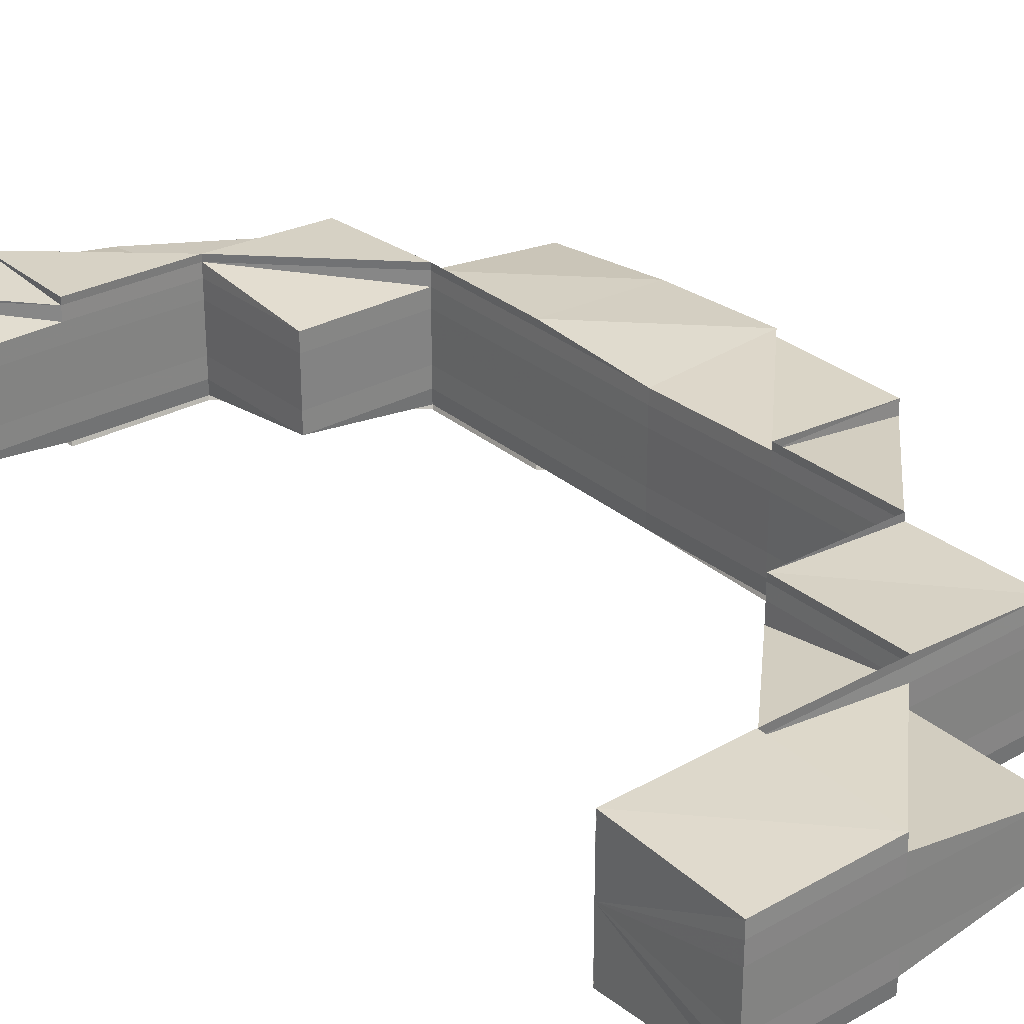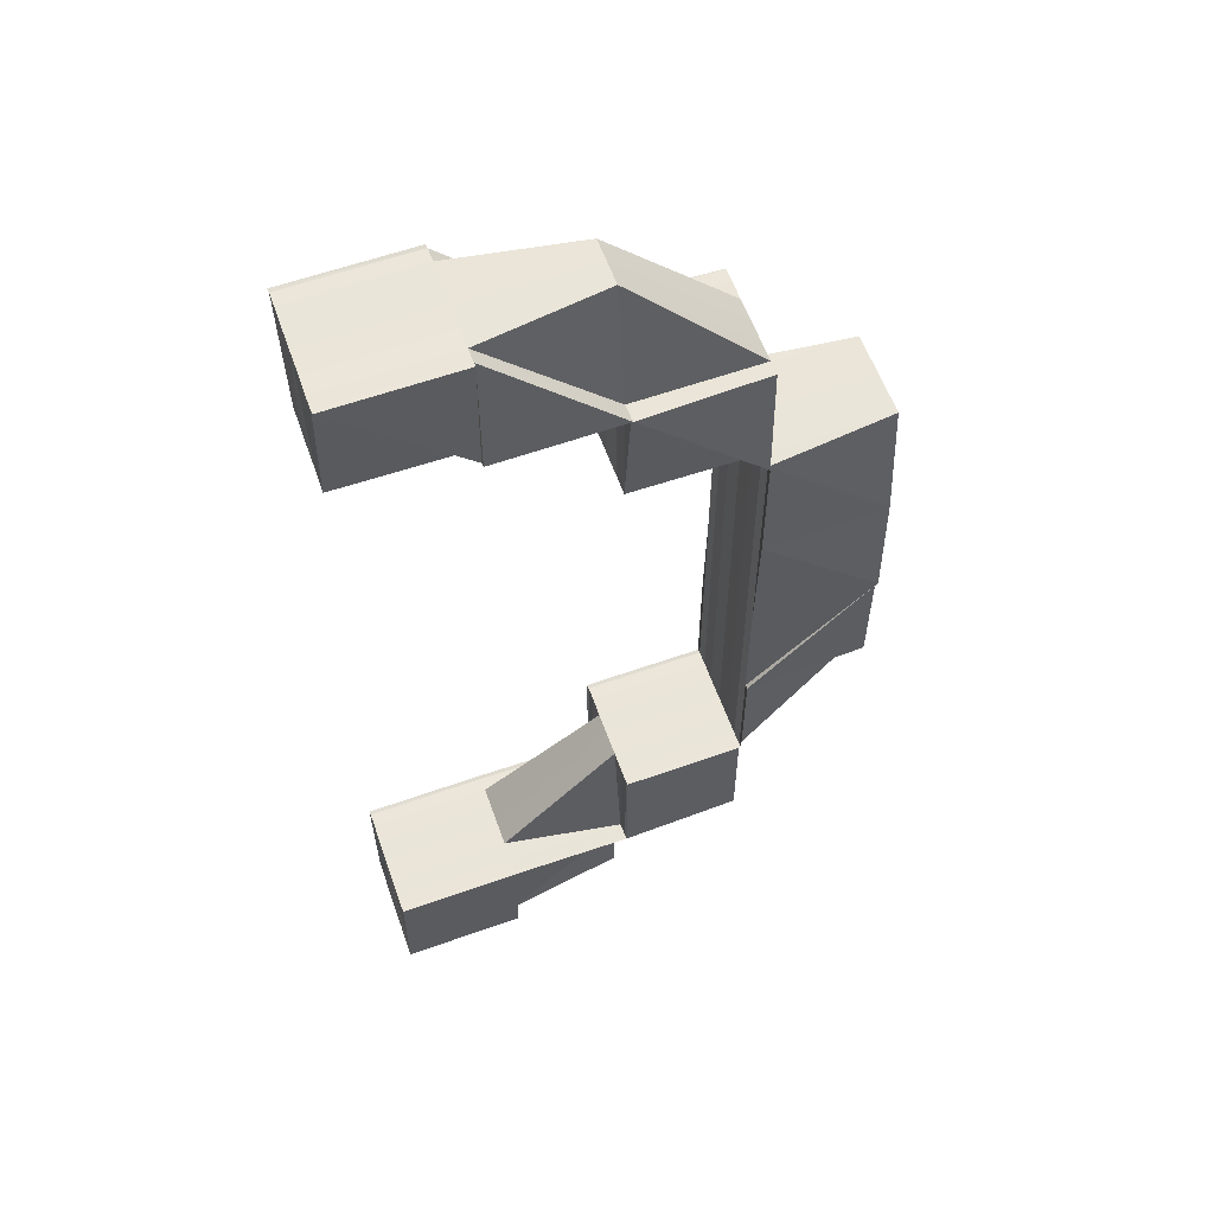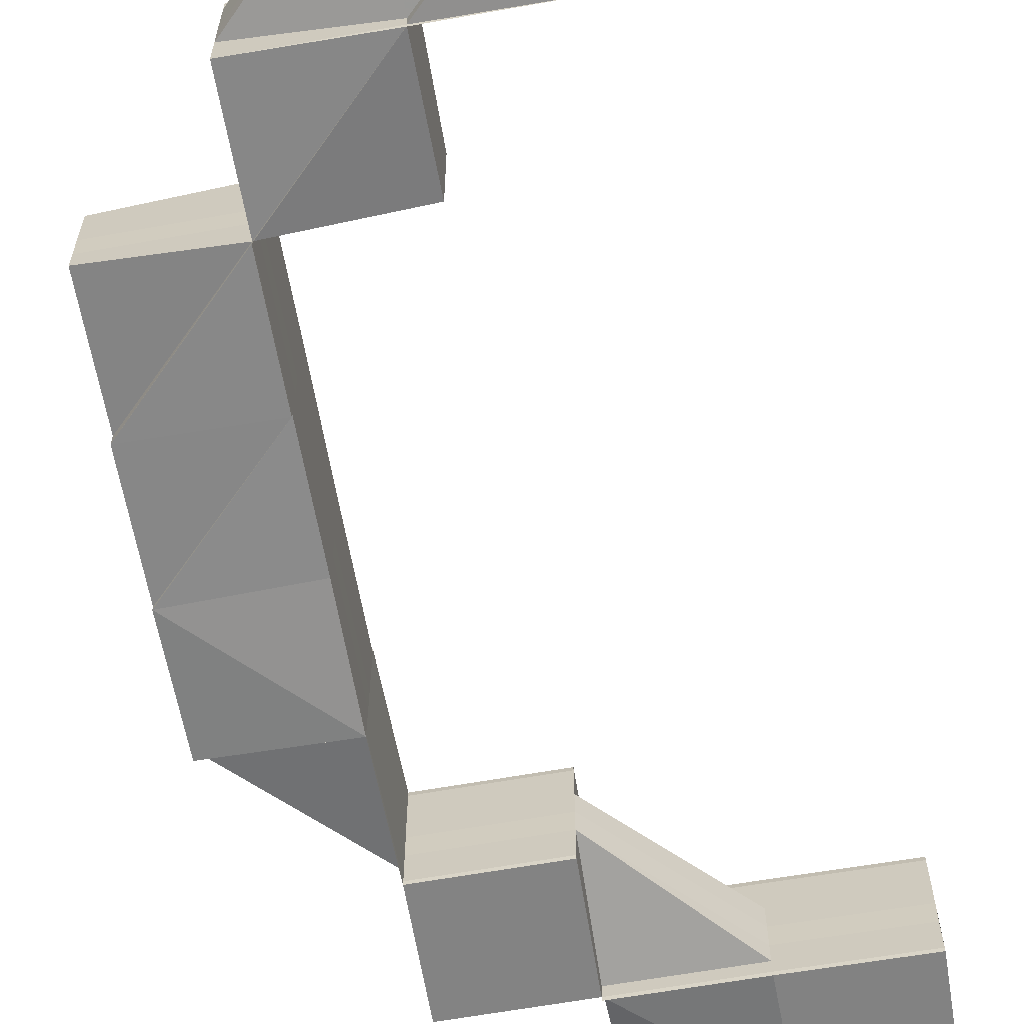
<metadata>
{"format":"obj","ext":"obj","renderer":"f3d","projection":"perspective","resolution":1024,"background":"white","views":[{"elev":29.5,"azim":-39.5,"up":"+Z"},{"elev":58.4,"azim":-19.8,"up":"+Y"},{"elev":-63.3,"azim":-169.8,"up":"+Z"}]}
</metadata>
<code>
o 7199
v 2175 1863 16.96
v 2175 1863 16.96
v 2175 1863 16.96
v 2175 1863 16.96
v 2175 1863 16.96
v 2175 1863 16.96
v 2176 1863 16.96
v 2175 1863 16.96
v 2175 1863 16.96
v 2175 1863 16.96
v 2175 1863 16.96
v 2175 1863 16.96
v 2175 1863 16.96
v 2175 1863 16.96
v 2176 1863 16.96
v 2176 1863 16.96
v 2176 1863 16.96
v 2175 1863 16.96
v 2175 1863 16.96
v 2176 1863 16.96
v 2176 1863 16.96
v 2176 1863 16.96
v 2176 1863 16.96
v 2176 1863 16.96
v 2176 1863 16.96
v 2176 1863 16.96
v 2175 1863 16.96
v 2176 1863 16.96
v 2175 1863 16.96
v 2175 1863 16.96
v 2175 1863 16.96
v 2175 1863 16.96
v 2175 1863 16.96
v 2176 1863 16.96
v 2176 1863 16.96
v 2176 1863 16.96
v 2176 1863 16.96
v 2176 1863 16.96
v 2176 1863 16.96
v 2176 1863 16.96
v 2176 1863 16.96
v 2175 1863 16.96
v 2175 1863 16.96
v 2176 1863 16.96
v 2176 1863 16.96
v 2176 1863 16.96
v 2175 1863 16.96
v 2176 1863 16.96
v 2176 1863 16.96
v 2176 1863 16.95
v 2176 1863 16.95
v 2176 1863 16.95
v 2176 1863 16.96
v 2176 1863 16.95
v 2176 1863 16.96
v 2176 1863 16.95
v 2176 1863 16.95
v 2176 1863 16.96
v 2176 1863 16.96
v 2176 1863 16.96
v 2176 1863 16.95
v 2176 1863 16.96
v 2176 1863 16.96
v 2176 1863 16.95
v 2176 1863 16.95
v 2176 1863 16.96
v 2176 1863 16.96
v 2176 1863 16.96
v 2176 1863 16.96
v 2176 1863 16.96
v 2176 1863 16.96
v 2176 1863 16.96
v 2176 1863 16.96
v 2176 1863 16.95
v 2176 1863 16.95
v 2176 1863 16.95
v 2176 1863 16.96
v 2176 1863 16.96
v 2176 1863 16.96
v 2176 1863 16.95
v 2176 1863 16.96
v 2176 1863 16.96
v 2176 1863 16.96
v 2176 1863 16.96
v 2176 1863 16.96
v 2176 1863 16.96
v 2176 1863 16.96
v 2176 1863 16.96
v 2176 1863 16.96
v 2176 1863 16.96
v 2176 1863 16.96
v 2176 1863 16.96
v 2176 1863 16.96
v 2176 1863 16.96
v 2176 1863 16.96
v 2176 1863 16.96
v 2176 1863 16.96
v 2176 1863 16.96
v 2176 1863 16.96
v 2176 1863 16.96
v 2176 1863 16.96
v 2176 1863 16.97
v 2176 1863 16.96
v 2176 1863 16.97
v 2176 1863 16.97
v 2176 1863 16.96
v 2176 1863 16.96
v 2176 1863 16.97
v 2176 1863 16.96
v 2176 1863 16.96
v 2176 1863 16.96
v 2176 1863 16.96
v 2176 1863 16.97
v 2176 1863 16.96
v 2176 1863 16.96
v 2176 1863 16.96
v 2176 1863 16.96
v 2176 1863 16.96
v 2176 1863 16.96
v 2176 1863 16.97
v 2176 1863 16.96
v 2176 1863 16.96
v 2176 1863 16.96
v 2176 1863 16.96
v 2176 1863 16.96
v 2176 1863 16.96
v 2176 1863 16.96
v 2176 1863 16.96
v 2176 1863 16.96
v 2176 1863 16.96
v 2176 1863 16.96
v 2176 1863 16.96
v 2176 1863 16.96
v 2176 1863 16.96
v 2175 1863 16.96
v 2176 1863 16.96
v 2176 1863 16.96
v 2176 1863 16.96
v 2176 1863 16.96
v 2176 1863 16.96
v 2175 1863 16.96
v 2175 1863 16.96
v 2176 1863 16.96
v 2175 1863 16.96
v 2175 1863 16.96
v 2175 1863 16.96
v 2175 1863 16.96
v 2175 1863 16.96
v 2175 1863 16.96
v 2175 1863 16.95
v 2175 1863 16.96
v 2175 1863 16.96
v 2176 1863 16.96
v 2175 1863 16.96
v 2176 1863 16.96
v 2176 1863 16.96
v 2175 1863 16.96
v 2175 1863 16.96
v 2175 1863 16.96
v 2175 1863 16.96
v 2176 1863 16.96
v 2176 1863 16.96
v 2175 1863 16.96
v 2175 1863 16.97
v 2175 1863 16.97
v 2175 1863 16.96
v 2175 1863 16.97
v 2176 1863 16.97
v 2175 1863 16.97
v 2175 1863 16.96
v 2175 1863 16.96
v 2175 1863 16.96
v 2175 1863 16.97
v 2176 1863 16.96
v 2175 1863 16.96
v 2176 1863 16.97
v 2176 1863 16.96
v 2176 1863 16.96
v 2175 1863 16.97
v 2175 1863 16.96
v 2176 1863 16.96
v 2175 1863 16.96
v 2175 1863 16.96
v 2175 1863 16.96
v 2175 1863 16.96
v 2175 1863 16.96
v 2175 1863 16.96
v 2175 1863 16.97
v 2175 1863 16.97
v 2175 1863 16.97
v 2175 1863 16.96
v 2175 1863 16.95
v 2175 1863 16.95
v 2175 1863 16.95
v 2175 1863 16.96
v 2176 1863 16.95
v 2175 1863 16.96
v 2175 1863 16.96
v 2175 1863 16.96
v 2176 1863 16.96
v 2175 1863 16.96
v 2176 1863 16.96
v 2175 1863 16.95
v 2176 1863 16.95
v 2175 1863 16.95
v 2175 1863 16.95
v 2175 1863 16.95
v 2175 1863 16.96
v 2175 1863 16.96
v 2175 1863 16.96
v 2176 1863 16.96
v 2176 1863 16.97
v 2176 1863 16.97
v 2176 1863 16.96
v 2176 1863 16.97
v 2176 1863 16.96
v 2176 1863 16.97
v 2176 1863 16.97
v 2176 1863 16.96
v 2176 1863 16.96
v 2176 1863 16.96
v 2176 1863 16.96
v 2176 1863 16.97
v 2176 1863 16.96
v 2176 1863 16.97
v 2176 1863 16.96
v 2176 1863 16.96
v 2176 1863 16.96
v 2176 1863 16.96
v 2176 1863 16.97
v 2176 1863 16.96
v 2176 1863 16.96
v 2176 1863 16.96
v 2176 1863 16.97
v 2176 1863 16.96
v 2176 1863 16.96
v 2176 1863 16.96
v 2176 1863 16.96
v 2176 1863 16.96
v 2176 1863 16.96
v 2176 1863 16.96
v 2176 1863 16.96
v 2176 1863 16.97
v 2176 1863 16.97
v 2176 1863 16.96
v 2176 1863 16.96
v 2176 1863 16.96
v 2176 1863 16.97
v 2176 1863 16.96
v 2176 1863 16.97
v 2176 1863 16.97
v 2176 1863 16.96
v 2176 1863 16.97
v 2176 1863 16.96
v 2176 1863 16.96
v 2176 1863 16.97
v 2176 1863 16.96
v 2176 1863 16.97
v 2176 1863 16.97
v 2176 1863 16.96
v 2176 1863 16.96
v 2176 1863 16.96
v 2176 1863 16.96
v 2176 1863 16.96
v 2176 1863 16.96
v 2176 1863 16.96
v 2176 1863 16.96
v 2176 1863 16.96
v 2176 1863 16.97
v 2176 1863 16.96
v 2176 1863 16.96
v 2176 1863 16.96
v 2176 1863 16.97
v 2176 1863 16.96
v 2176 1863 16.96
v 2176 1863 16.96
v 2176 1863 16.96
v 2176 1863 16.97
v 2176 1863 16.96
v 2176 1863 16.96
v 2176 1863 16.96
v 2176 1863 16.96
v 2175 1863 16.96
v 2175 1863 16.97
v 2175 1863 16.97
v 2175 1863 16.97
v 2175 1863 16.97
v 2175 1863 16.96
v 2175 1863 16.97
v 2175 1863 16.97
v 2176 1863 16.96
v 2175 1863 16.96
v 2175 1863 16.96
v 2175 1863 16.97
v 2175 1863 16.97
v 2175 1863 16.96
v 2176 1863 16.97
v 2175 1863 16.97
v 2175 1863 16.96
v 2176 1863 16.96
v 2175 1863 16.96
v 2176 1863 16.96
v 2175 1863 16.96
v 2175 1863 16.96
v 2175 1863 16.96
v 2175 1863 16.96
v 2175 1863 16.96
v 2175 1863 16.96
v 2175 1863 16.96
v 2175 1863 16.96
v 2175 1863 16.97
v 2175 1863 16.96
v 2175 1863 16.96
v 2176 1863 16.96
v 2175 1863 16.96
v 2176 1863 16.96
v 2176 1863 16.96
v 2175 1863 16.96
v 2176 1863 16.96
v 2175 1863 16.96
v 2176 1863 16.96
v 2175 1863 16.96
v 2175 1863 16.96
v 2175 1863 16.96
v 2176 1863 16.96
v 2175 1863 16.96
v 2175 1863 16.96
v 2175 1863 16.96
v 2176 1863 16.96
v 2175 1863 16.96
v 2176 1863 16.96
v 2176 1863 16.96
v 2175 1863 16.95
v 2175 1863 16.96
v 2175 1863 16.95
v 2175 1863 16.96
v 2175 1863 16.96
v 2175 1863 16.96
v 2175 1863 16.96
v 2175 1863 16.95
v 2175 1863 16.96
v 2175 1863 16.95
v 2176 1863 16.96
v 2176 1863 16.96
v 2176 1863 16.96
v 2175 1863 16.96
v 2176 1863 16.96
v 2176 1863 16.96
v 2176 1863 16.96
v 2176 1863 16.96
v 2176 1863 16.96
v 2176 1863 16.96
v 2176 1863 16.96
v 2176 1863 16.96
v 2176 1863 16.96
v 2176 1863 16.96
v 2176 1863 16.96
v 2176 1863 16.96
v 2176 1863 16.97
v 2176 1863 16.96
v 2176 1863 16.97
v 2176 1863 16.96
v 2176 1863 16.96
v 2176 1863 16.96
v 2176 1863 16.96
v 2176 1863 16.96
v 2176 1863 16.96
v 2176 1863 16.96
v 2176 1863 16.96
v 2176 1863 16.96
v 2176 1863 16.96
v 2176 1863 16.96
v 2176 1863 16.96
v 2176 1863 16.96
v 2176 1863 16.96
v 2176 1863 16.96
v 2176 1863 16.96
v 2176 1863 16.96
v 2176 1863 16.96
v 2176 1863 16.96
v 2176 1863 16.96
v 2176 1863 16.96
v 2176 1863 16.95
v 2176 1863 16.96
v 2176 1863 16.96
v 2176 1863 16.95
v 2176 1863 16.96
v 2176 1863 16.96
v 2176 1863 16.95
v 2176 1863 16.95
v 2176 1863 16.95
v 2176 1863 16.96
v 2176 1863 16.96
v 2176 1863 16.96
v 2176 1863 16.96
v 2176 1863 16.96
v 2176 1863 16.96
v 2176 1863 16.96
v 2176 1863 16.96
v 2175 1863 16.95
v 2175 1863 16.96
v 2176 1863 16.95
v 2175 1863 16.95
v 2175 1863 16.96
v 2175 1863 16.95
v 2175 1863 16.96
v 2175 1863 16.96
v 2175 1863 16.95
v 2176 1863 16.96
v 2176 1863 16.96
v 2176 1863 16.96
v 2176 1863 16.96
v 2176 1863 16.96
v 2176 1863 16.96
v 2176 1863 16.96
v 2176 1863 16.96
v 2175 1863 16.96
v 2175 1863 16.96
v 2175 1863 16.96
v 2176 1863 16.96
v 2176 1863 16.96
v 2175 1863 16.96
v 2176 1863 16.96
v 2175 1863 16.96
v 2175 1863 16.96
v 2175 1863 16.96
v 2175 1863 16.96
v 2175 1863 16.96
v 2175 1863 16.96
v 2175 1863 16.96
v 2175 1863 16.96
v 2175 1863 16.96
v 2175 1863 16.96
v 2175 1863 16.96
v 2176 1863 16.96
v 2175 1863 16.96
v 2175 1863 16.96
v 2175 1863 16.96
v 2176 1863 16.95
v 2176 1863 16.96
v 2176 1863 16.96
v 2176 1863 16.96
v 2176 1863 16.96
v 2176 1863 16.96
v 2176 1863 16.96
v 2176 1863 16.96
v 2176 1863 16.96
v 2176 1863 16.96
v 2176 1863 16.96
v 2176 1863 16.96
v 2176 1863 16.96
v 2176 1863 16.96
v 2176 1863 16.96
v 2176 1863 16.96
v 2176 1863 16.96
v 2176 1863 16.96
v 2176 1863 16.96
v 2176 1863 16.96
v 2176 1863 16.96
v 2176 1863 16.96
v 2176 1863 16.96
v 2176 1863 16.96
v 2176 1863 16.96
v 2176 1863 16.96
v 2176 1863 16.96
v 2176 1863 16.96
v 2176 1863 16.96
v 2176 1863 16.96
v 2176 1863 16.96
v 2176 1863 16.96
v 2176 1863 16.96
v 2176 1863 16.96
v 2176 1863 16.96
v 2176 1863 16.96
v 2176 1863 16.96
v 2176 1863 16.96
v 2176 1863 16.96
v 2176 1863 16.96
v 2176 1863 16.96
v 2176 1863 16.96
v 2176 1863 16.96
v 2176 1863 16.96
v 2176 1863 16.96
v 2176 1863 16.96
v 2176 1863 16.96
v 2176 1863 16.96
v 2176 1863 16.96
v 2176 1863 16.96
v 2176 1863 16.96
v 2176 1863 16.96
v 2176 1863 16.96
v 2176 1863 16.95
v 2176 1863 16.95
v 2176 1863 16.96
v 2176 1863 16.96
v 2176 1863 16.96
v 2176 1863 16.96
v 2176 1863 16.96
v 2176 1863 16.96
v 2176 1863 16.96
v 2176 1863 16.96
v 2176 1863 16.96
v 2176 1863 16.96
v 2176 1863 16.96
v 2176 1863 16.96
v 2176 1863 16.96
v 2176 1863 16.96
v 2176 1863 16.96
v 2176 1863 16.96
v 2176 1863 16.96
v 2176 1863 16.96
v 2176 1863 16.96
v 2176 1863 16.96
v 2176 1863 16.96
v 2176 1863 16.96
v 2176 1863 16.96
v 2176 1863 16.96
v 2176 1863 16.96
v 2176 1863 16.96
v 2176 1863 16.95
v 2176 1863 16.96
v 2176 1863 16.96
v 2176 1863 16.95
v 2176 1863 16.96
v 2176 1863 16.95
v 2176 1863 16.96
v 2176 1863 16.95
v 2176 1863 16.95
v 2176 1863 16.95
v 2176 1863 16.96
v 2176 1863 16.96
v 2176 1863 16.96
v 2176 1863 16.95
v 2176 1863 16.95
v 2176 1863 16.96
v 2176 1863 16.95
v 2176 1863 16.96
v 2176 1863 16.96
v 2176 1863 16.95
v 2176 1863 16.95
v 2176 1863 16.96
v 2176 1863 16.97
v 2176 1863 16.97
v 2175 1863 16.96
v 2175 1863 16.96
v 2175 1863 16.96
v 2175 1863 16.96
v 2175 1863 16.96
v 2175 1863 16.96
v 2175 1863 16.96
v 2175 1863 16.96
v 2175 1863 16.96
v 2175 1863 16.96
v 2175 1863 16.95
f 1 2 3
f 4 5 1
f 5 2 6
f 5 7 2
f 8 9 4
f 9 5 10
f 11 12 8
f 12 13 14
f 13 15 5
f 15 16 2
f 16 17 18
f 2 18 19
f 2 20 18
f 21 22 20
f 23 21 24
f 22 25 26
f 18 26 27
f 28 25 29
f 18 30 31
f 32 30 33
f 3 18 32
f 34 35 29
f 36 37 34
f 38 39 36
f 40 41 38
f 42 35 43
f 44 45 40
f 44 46 47
f 45 48 49
f 48 50 51
f 52 50 53
f 54 55 53
f 56 57 55
f 58 59 54
f 60 57 61
f 62 59 63
f 64 60 62
f 64 65 66
f 65 67 68
f 69 67 70
f 71 72 70
f 69 73 74
f 73 75 76
f 60 77 41
f 77 60 78
f 79 78 80
f 40 81 79
f 82 77 81
f 77 82 39
f 83 84 40
f 84 85 86
f 85 87 88
f 24 88 89
f 89 90 91
f 87 92 90
f 92 93 94
f 93 95 96
f 94 97 96
f 98 99 96
f 95 100 101
f 102 98 101
f 100 103 104
f 105 102 106
f 107 104 108
f 106 109 108
f 110 103 109
f 111 110 112
f 113 111 114
f 106 114 115
f 115 116 106
f 115 117 118
f 119 110 116
f 120 113 121
f 110 119 122
f 121 123 124
f 124 125 126
f 127 119 97
f 119 127 128
f 82 127 37
f 127 82 129
f 130 125 107
f 131 132 130
f 128 133 129
f 134 133 131
f 128 129 135
f 136 137 134
f 63 138 136
f 139 138 58
f 140 137 139
f 122 132 128
f 122 128 141
f 141 128 135
f 142 122 141
f 135 143 144
f 141 135 145
f 145 135 146
f 135 147 146
f 146 147 148
f 147 149 148
f 148 149 150
f 151 141 145
f 142 141 151
f 152 153 149
f 83 153 154
f 154 155 156
f 157 142 151
f 42 142 157
f 158 42 157
f 159 42 158
f 160 159 158
f 161 162 42
f 163 161 42
f 164 163 160
f 165 164 160
f 166 161 167
f 161 168 169
f 170 163 171
f 171 172 173
f 170 174 175
f 176 177 172
f 178 177 175
f 179 176 180
f 178 181 182
f 183 184 185
f 186 187 188
f 187 189 190
f 191 192 193
f 194 191 195
f 194 196 197
f 195 198 199
f 196 200 198
f 153 200 198
f 201 200 199
f 201 202 203
f 202 204 205
f 206 207 208
f 207 209 210
f 211 212 213
f 211 214 215
f 211 214 216
f 214 217 218
f 216 219 220
f 221 222 220
f 223 222 224
f 225 223 226
f 221 227 228
f 228 229 230
f 231 232 230
f 233 234 230
f 235 236 234
f 237 238 229
f 239 240 236
f 237 239 235
f 239 241 235
f 241 242 243
f 244 243 245
f 246 237 247
f 248 245 249
f 250 251 249
f 252 253 248
f 254 255 252
f 256 255 257
f 258 256 257
f 259 257 260
f 261 257 262
f 214 263 262
f 257 264 262
f 255 265 264
f 257 266 264
f 267 268 266
f 269 270 266
f 271 270 272
f 273 269 274
f 275 271 276
f 276 277 278
f 274 277 279
f 280 281 279
f 280 271 282
f 283 284 278
f 283 285 286
f 287 285 288
f 289 290 288
f 291 292 278
f 293 290 294
f 295 293 296
f 297 298 291
f 298 299 300
f 291 301 302
f 301 303 304
f 302 305 291
f 305 306 300
f 305 307 306
f 307 308 306
f 309 307 305
f 310 308 311
f 312 309 305
f 313 309 312
f 314 312 315
f 314 316 317
f 318 313 312
f 318 312 319
f 320 313 318
f 321 318 319
f 322 320 318
f 322 318 321
f 323 320 322
f 324 322 325
f 326 323 322
f 327 323 326
f 328 327 326
f 328 326 329
f 329 330 331
f 332 322 321
f 333 334 328
f 335 333 336
f 337 334 338
f 338 339 340
f 341 342 340
f 343 332 344
f 345 346 343
f 332 321 347
f 348 332 347
f 348 347 349
f 347 321 350
f 321 319 350
f 347 350 351
f 350 352 353
f 350 354 355
f 356 354 274
f 357 350 356
f 274 358 359
f 360 361 359
f 362 347 357
f 357 363 362
f 271 364 363
f 365 366 357
f 364 367 368
f 362 368 369
f 369 348 362
f 367 370 371
f 369 371 372
f 372 373 369
f 370 374 375
f 376 374 373
f 372 377 378
f 379 380 378
f 381 382 372
f 381 376 383
f 381 384 385
f 386 387 378
f 386 376 388
f 389 390 378
f 376 390 391
f 389 392 393
f 388 394 395
f 395 396 397
f 398 396 399
f 386 400 399
f 401 400 402
f 403 404 399
f 403 405 406
f 407 405 408
f 409 410 398
f 411 412 409
f 413 414 411
f 282 415 413
f 416 417 415
f 301 418 415
f 418 419 414
f 302 418 420
f 420 419 421
f 419 422 412
f 421 422 423
f 419 424 422
f 425 426 419
f 426 427 419
f 427 428 422
f 426 427 313
f 427 428 313
f 293 426 313
f 428 429 313
f 429 430 313
f 430 334 313
f 428 429 431
f 429 430 432
f 422 431 410
f 422 433 431
f 431 432 329
f 431 434 432
f 423 431 343
f 343 432 435
f 432 436 437
f 435 438 439
f 432 438 394
f 440 441 442
f 442 443 440
f 216 444 442
f 442 445 216
f 444 443 132
f 441 445 132
f 444 262 443
f 446 262 444
f 446 444 125
f 445 447 125
f 262 448 443
f 262 264 448
f 443 448 449
f 443 449 133
f 264 450 448
f 264 355 450
f 448 451 449
f 448 450 451
f 452 441 133
f 449 451 453
f 449 453 137
f 454 452 137
f 440 449 455
f 455 452 440
f 456 457 455
f 455 453 458
f 458 459 66
f 453 459 138
f 459 460 68
f 453 461 459
f 451 461 453
f 461 462 459
f 459 462 463
f 462 464 463
f 462 465 464
f 461 466 462
f 466 465 462
f 451 467 461
f 467 466 461
f 450 467 451
f 450 351 467
f 467 349 466
f 366 468 351
f 468 469 349
f 470 351 471
f 472 349 470
f 471 473 474
f 475 476 472
f 469 477 476
f 478 479 476
f 466 476 465
f 382 478 480
f 477 481 480
f 482 480 475
f 465 480 483
f 381 484 482
f 484 392 483
f 485 484 465
f 484 485 486
f 465 487 488
f 489 485 466
f 485 489 490
f 491 488 492
f 493 494 491
f 491 495 496
f 497 489 467
f 489 497 498
f 265 497 450
f 497 265 499
f 500 498 239
f 501 502 239
f 503 501 500
f 500 239 237
f 504 500 237
f 504 237 447
f 445 504 447
f 505 500 504
f 505 490 500
f 506 503 505
f 507 504 445
f 507 505 504
f 441 507 445
f 508 505 507
f 508 486 505
f 509 506 508
f 510 509 508
f 511 507 441
f 511 508 507
f 452 511 441
f 512 508 511
f 513 511 452
f 513 512 511
f 454 513 452
f 514 512 513
f 515 513 454
f 516 517 513
f 514 518 519
f 520 515 521
f 521 515 522
f 483 518 391
f 483 391 523
f 524 523 525
f 526 527 528
f 528 529 530
f 531 532 529
f 533 534 535
f 536 537 538
f 539 540 537
f 541 542 543
f 544 545 546
f 547 548 151
f 548 549 151
f 550 547 151
f 549 551 151
f 551 165 151
f 552 550 151
f 553 552 151
f 554 553 151

</code>
